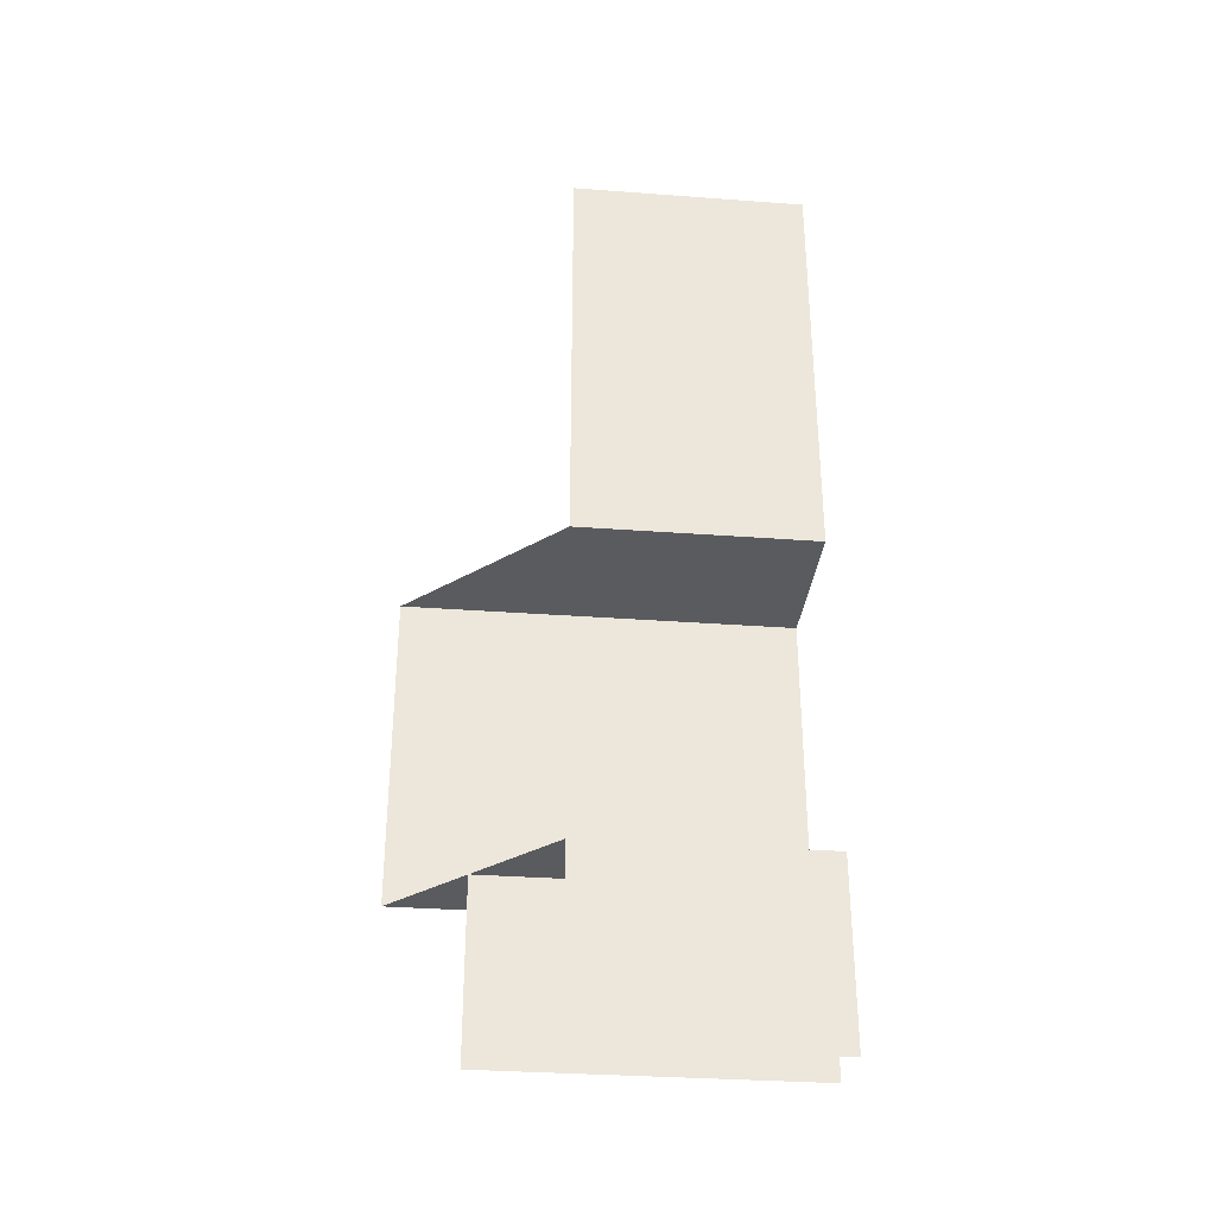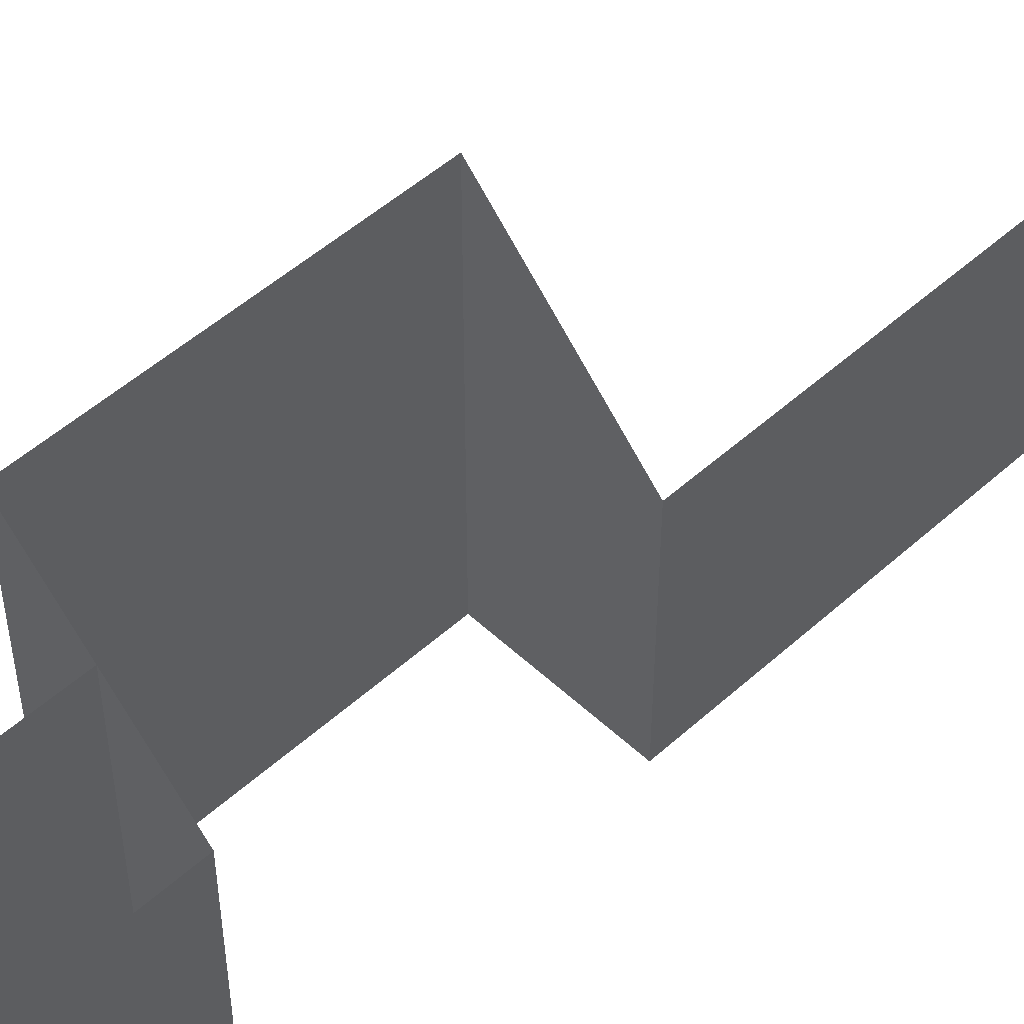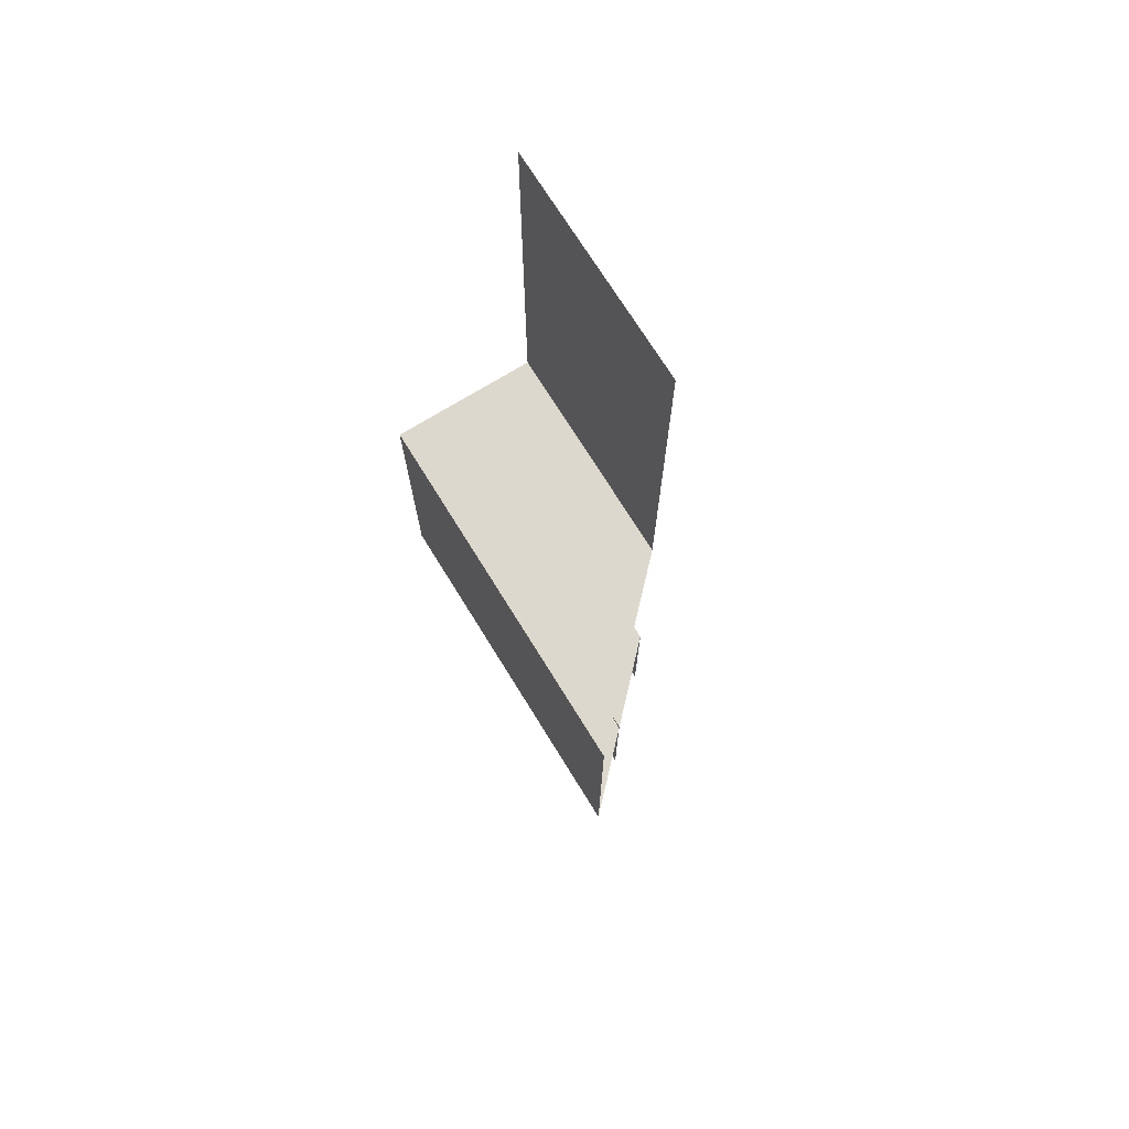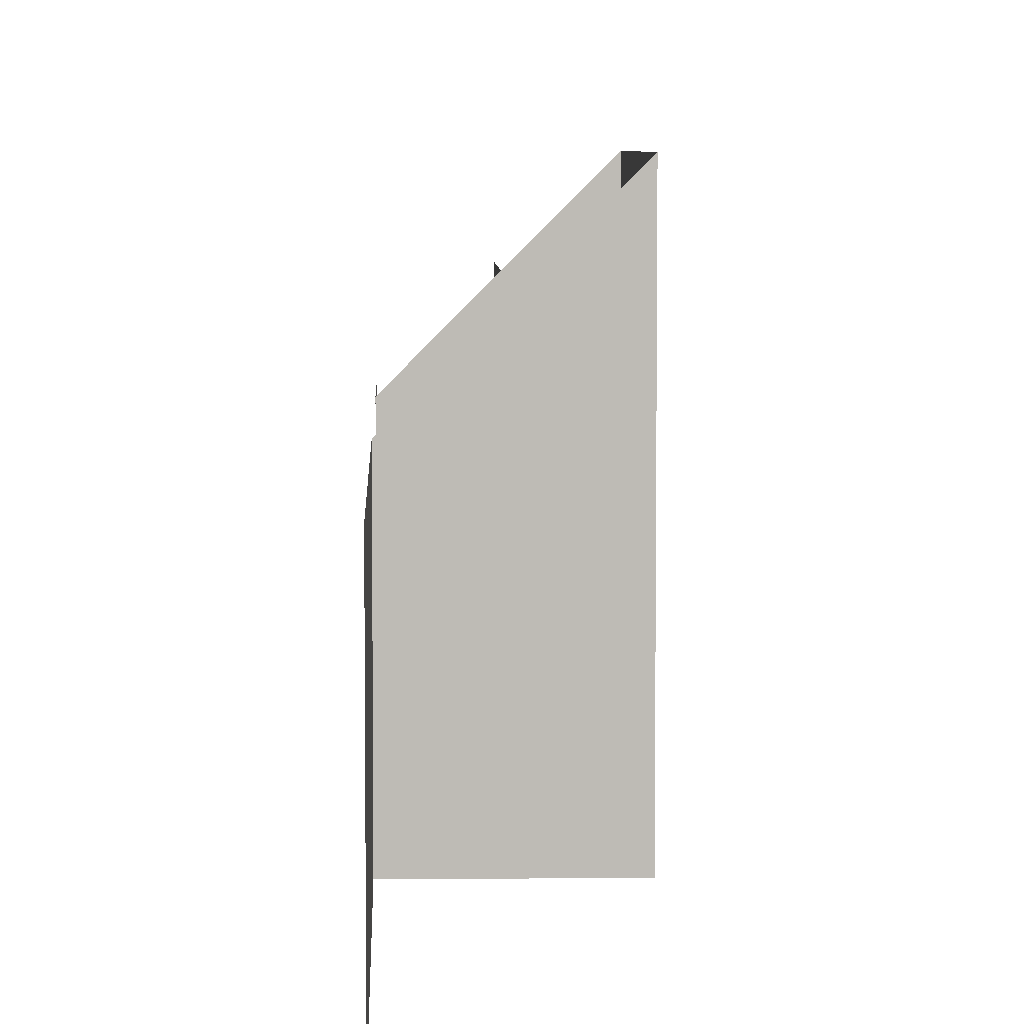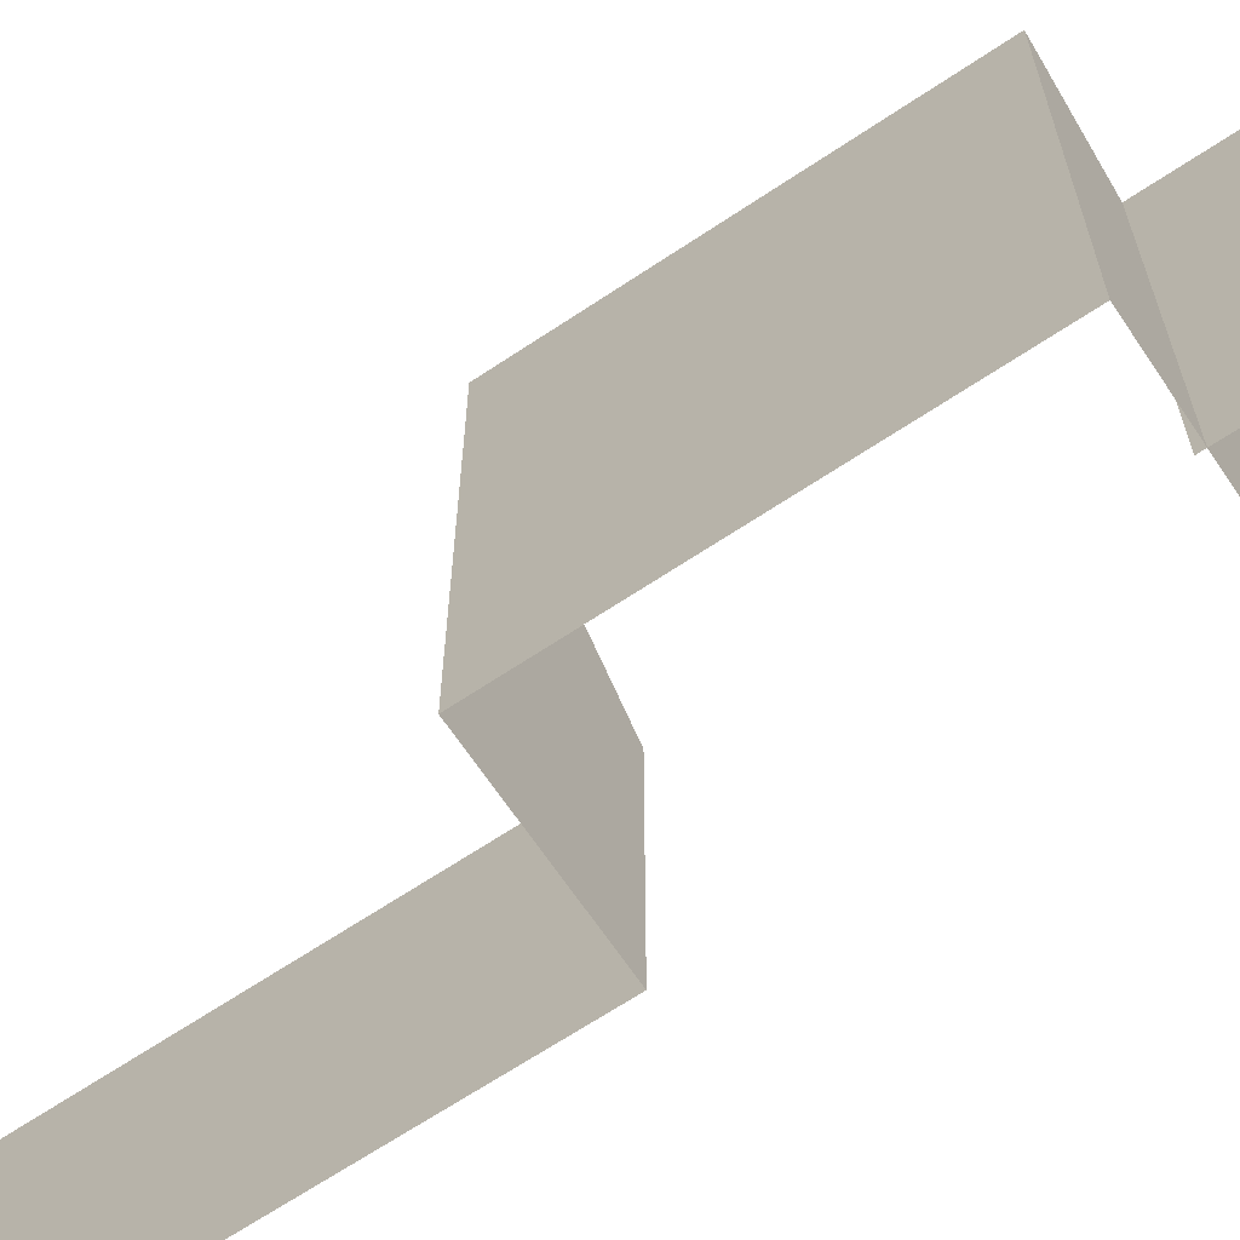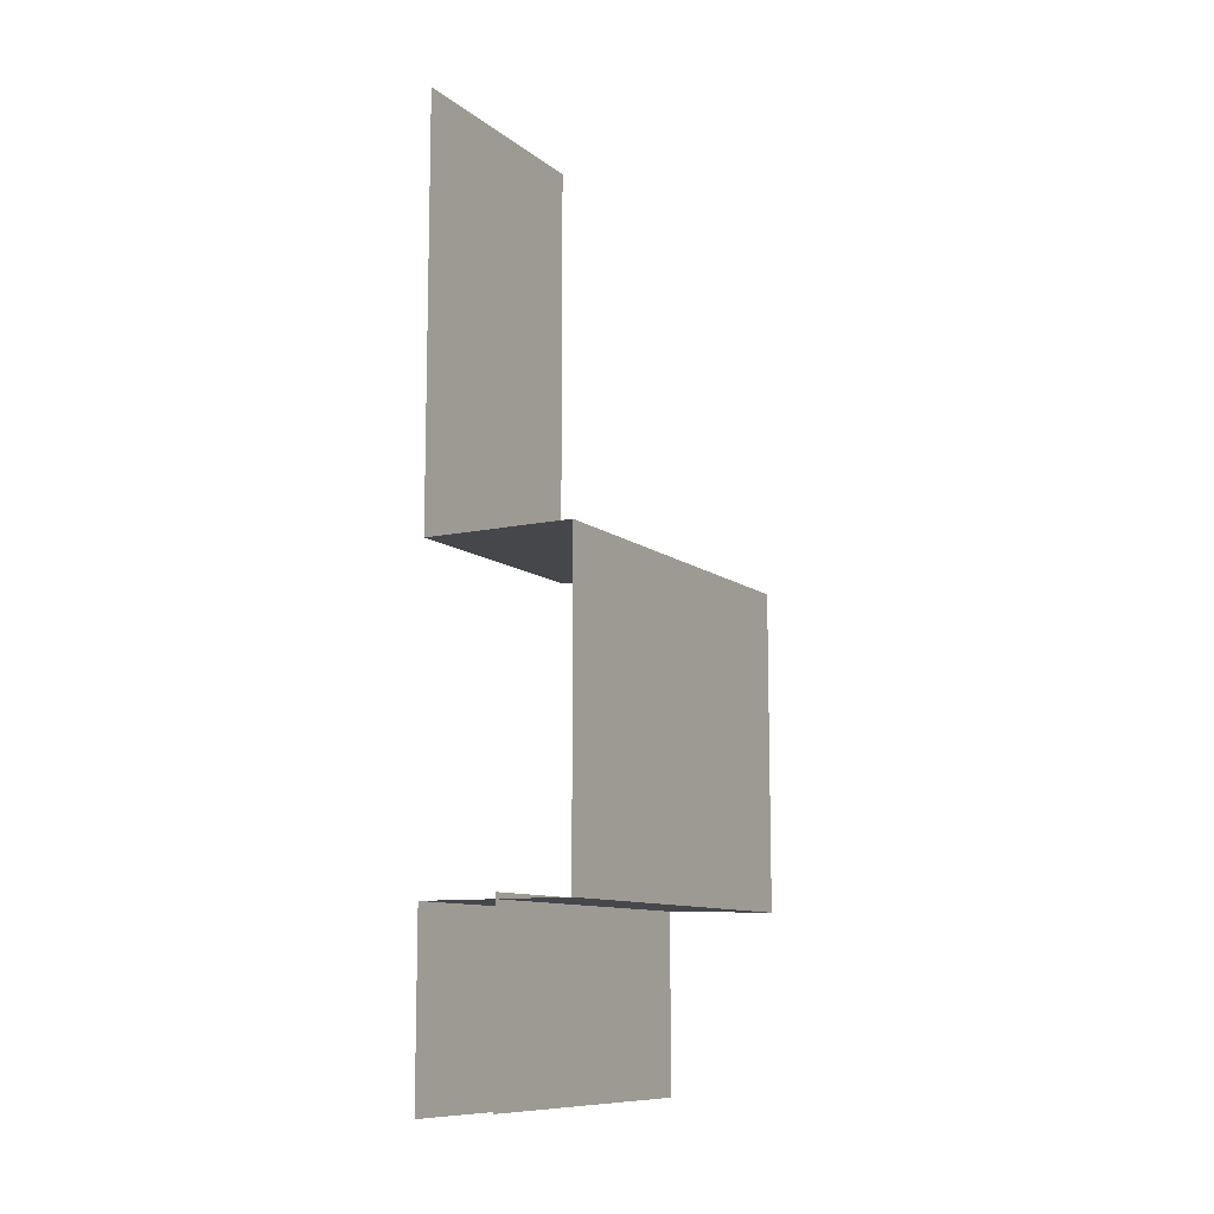
<metadata>
{"format":"obj","ext":"obj","renderer":"f3d","projection":"perspective","resolution":1024,"background":"white","views":[{"elev":-32.7,"azim":84.1,"up":"+Y"},{"elev":50.7,"azim":45.5,"up":"+Z"},{"elev":72.1,"azim":-31.7,"up":"+Y"},{"elev":5.9,"azim":178.2,"up":"+Z"},{"elev":-66.8,"azim":-56.2,"up":"+Z"},{"elev":-10.5,"azim":-150.8,"up":"+Y"}]}
</metadata>
<code>
g
v 2.145e+04 8416 -1.014e+04
v 2.145e+04 8260 -1.014e+04
v 2.148e+04 8260 -1.014e+04
v 2.151e+04 8683 -1.014e+04
v 2.151e+04 9047 -1.014e+04
v 2.151e+04 8411 -1.014e+04
v 2.151e+04 8255 -1.014e+04
v 2.138e+04 8683 -1.014e+04
v 2.138e+04 8411 -1.014e+04
v 2.138e+04 8411 -1.014e+04
v 2.151e+04 8411 -1.014e+04
v 2.151e+04 8683 -1.014e+04
v 2.138e+04 8683 -1.014e+04
v 2.145e+04 8260 -9867
v 2.145e+04 8416 -9867
v 2.148e+04 8260 -9900
v 2.151e+04 8683 -9934
v 2.151e+04 8255 -9934
v 2.151e+04 8411 -9934
v 2.138e+04 8411 -9803
v 2.138e+04 8683 -9803
v 2.151e+04 8411 -9934
v 2.138e+04 8411 -9803
v 2.138e+04 8683 -9803
v 2.151e+04 8683 -9934
v 2.151e+04 9047 -9934
g u2NEBuild5
f 15 2 14
f 17 5 4
f 7 19 6
f 21 9 20
f 23 11 22
f 13 25 12
f 17 26 5
f 24 25 13
f 10 11 23
f 8 9 21
f 18 19 7
f 1 2 15

</code>
